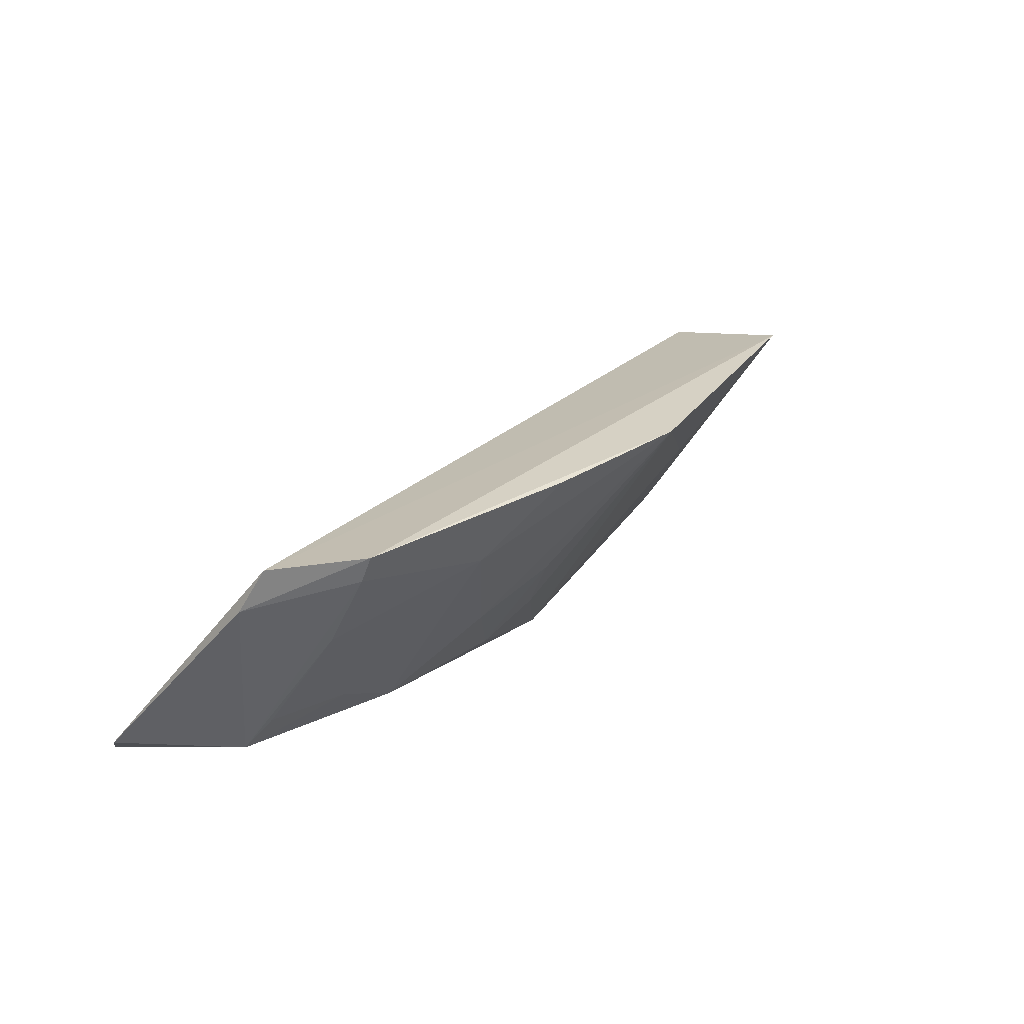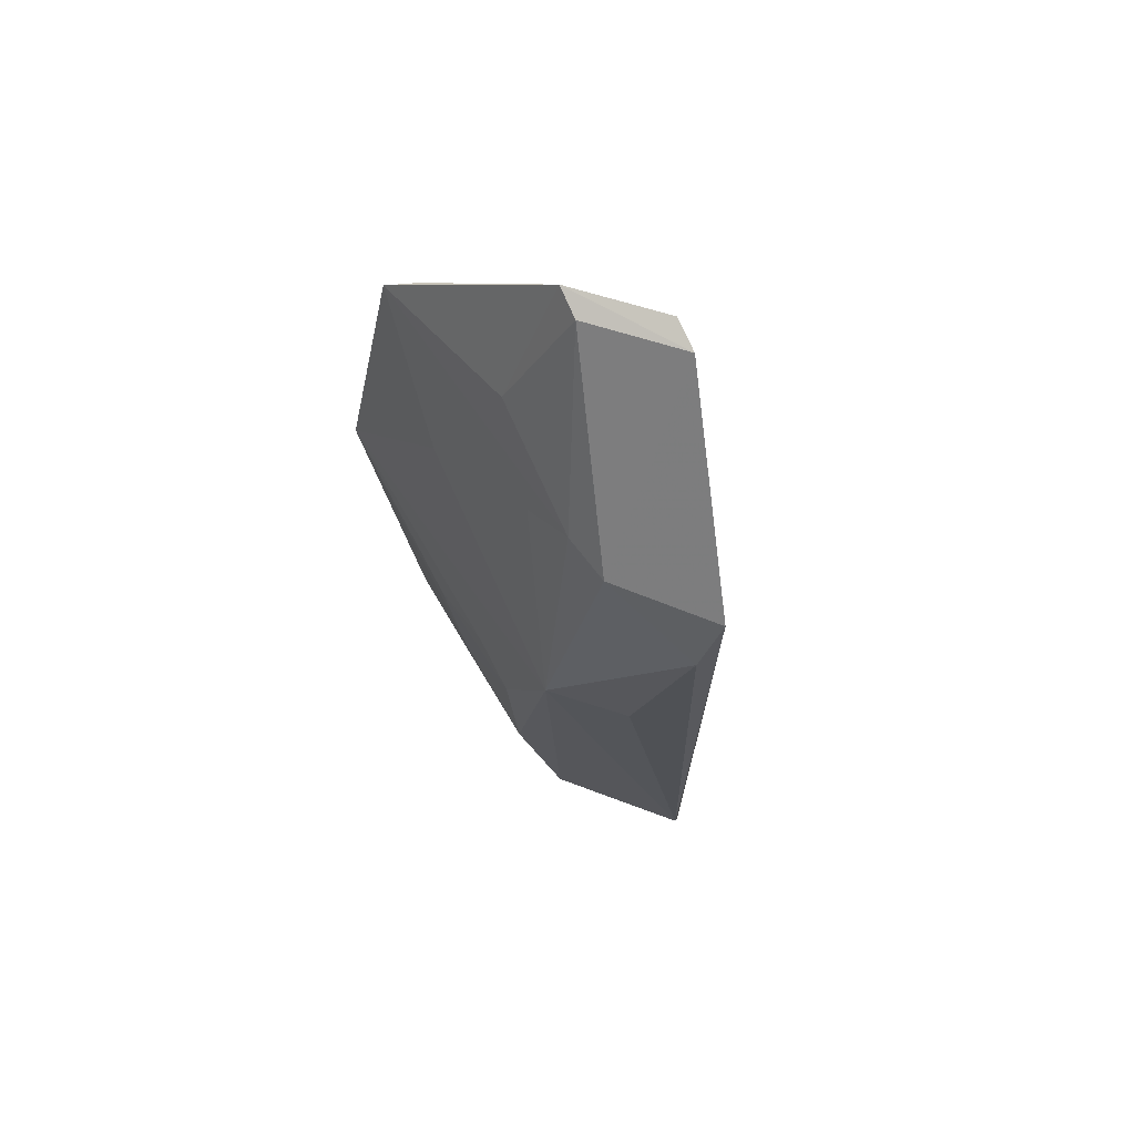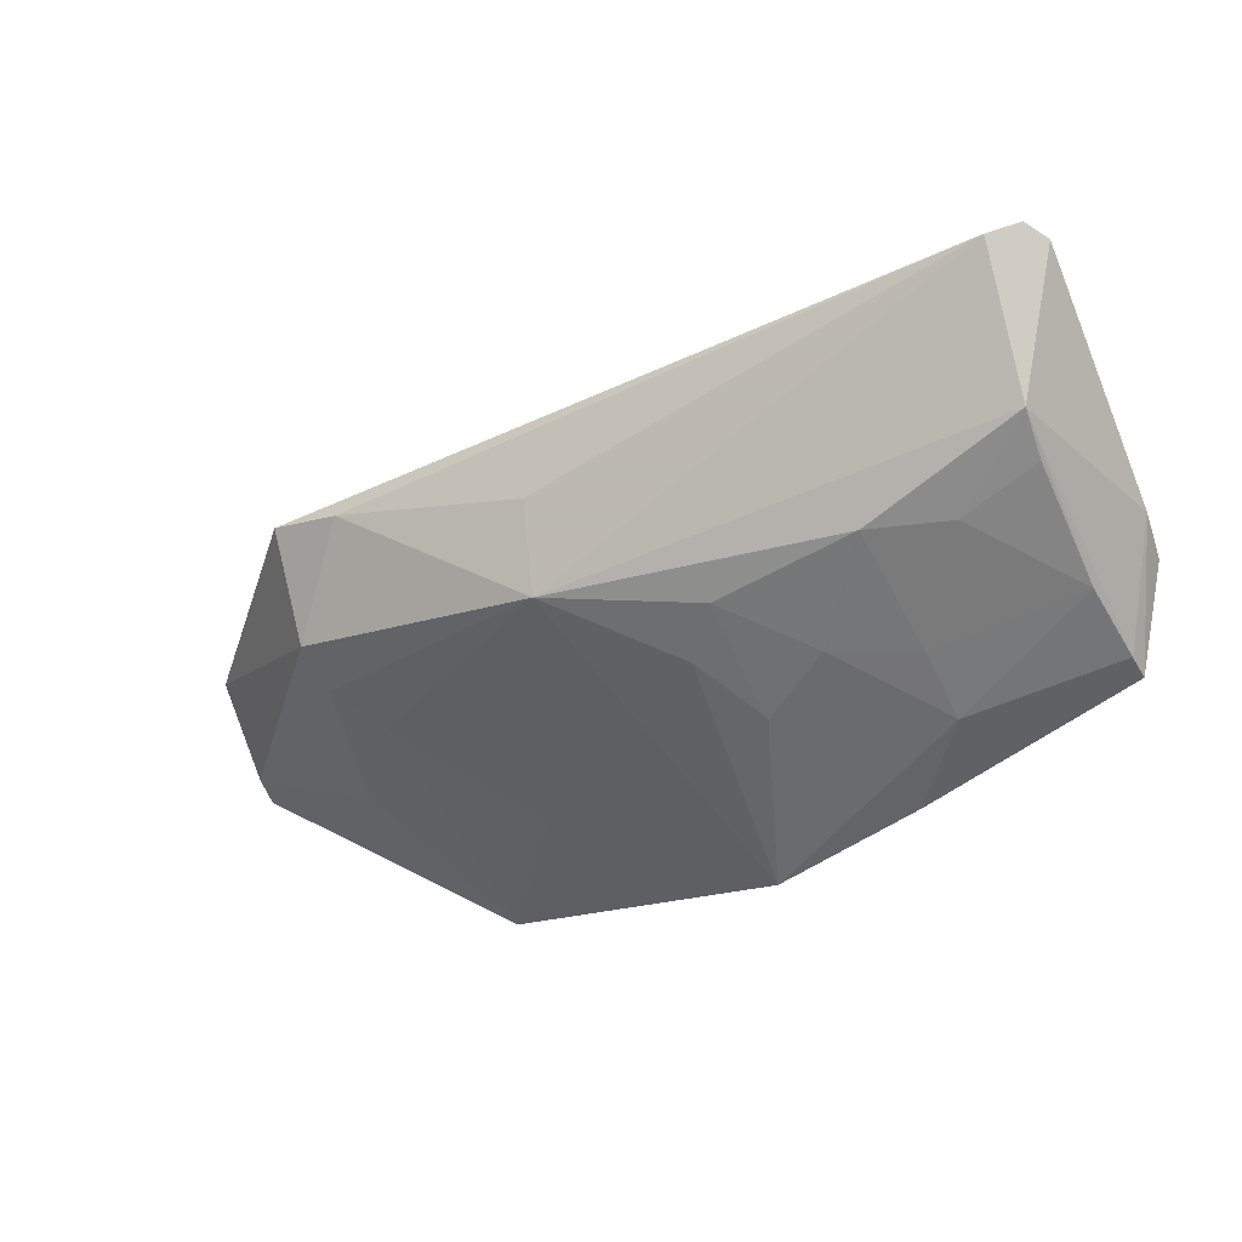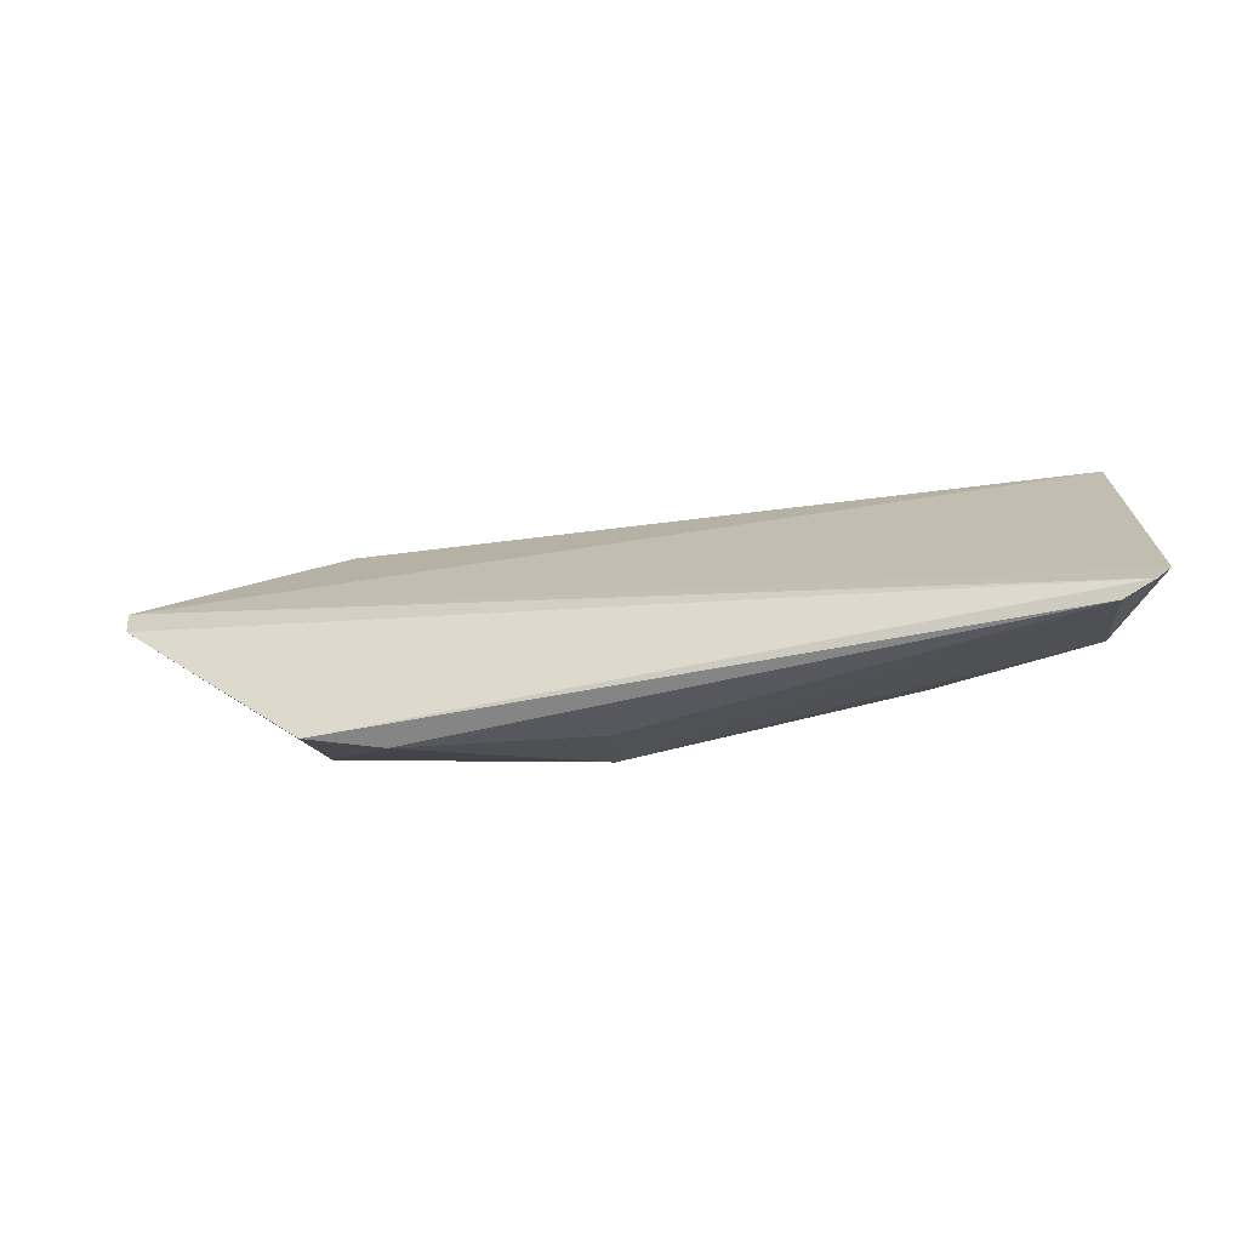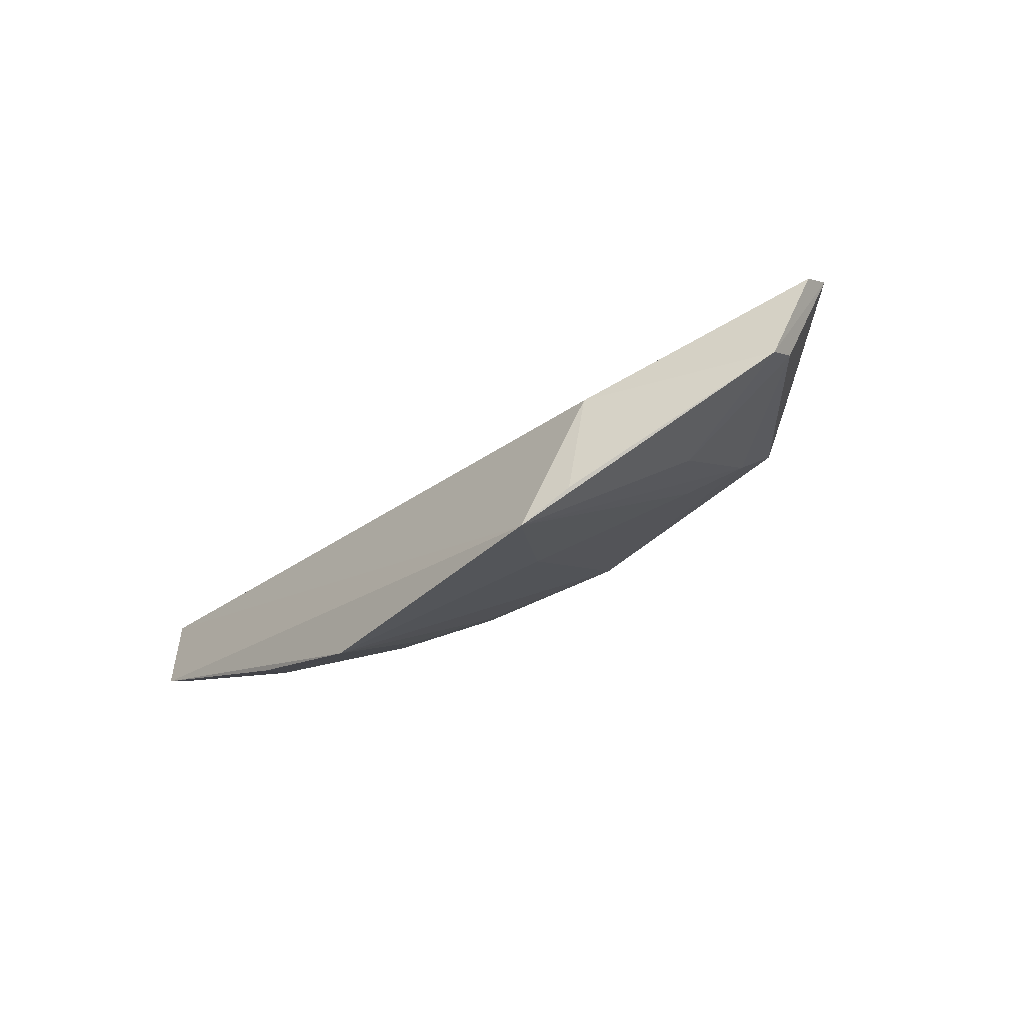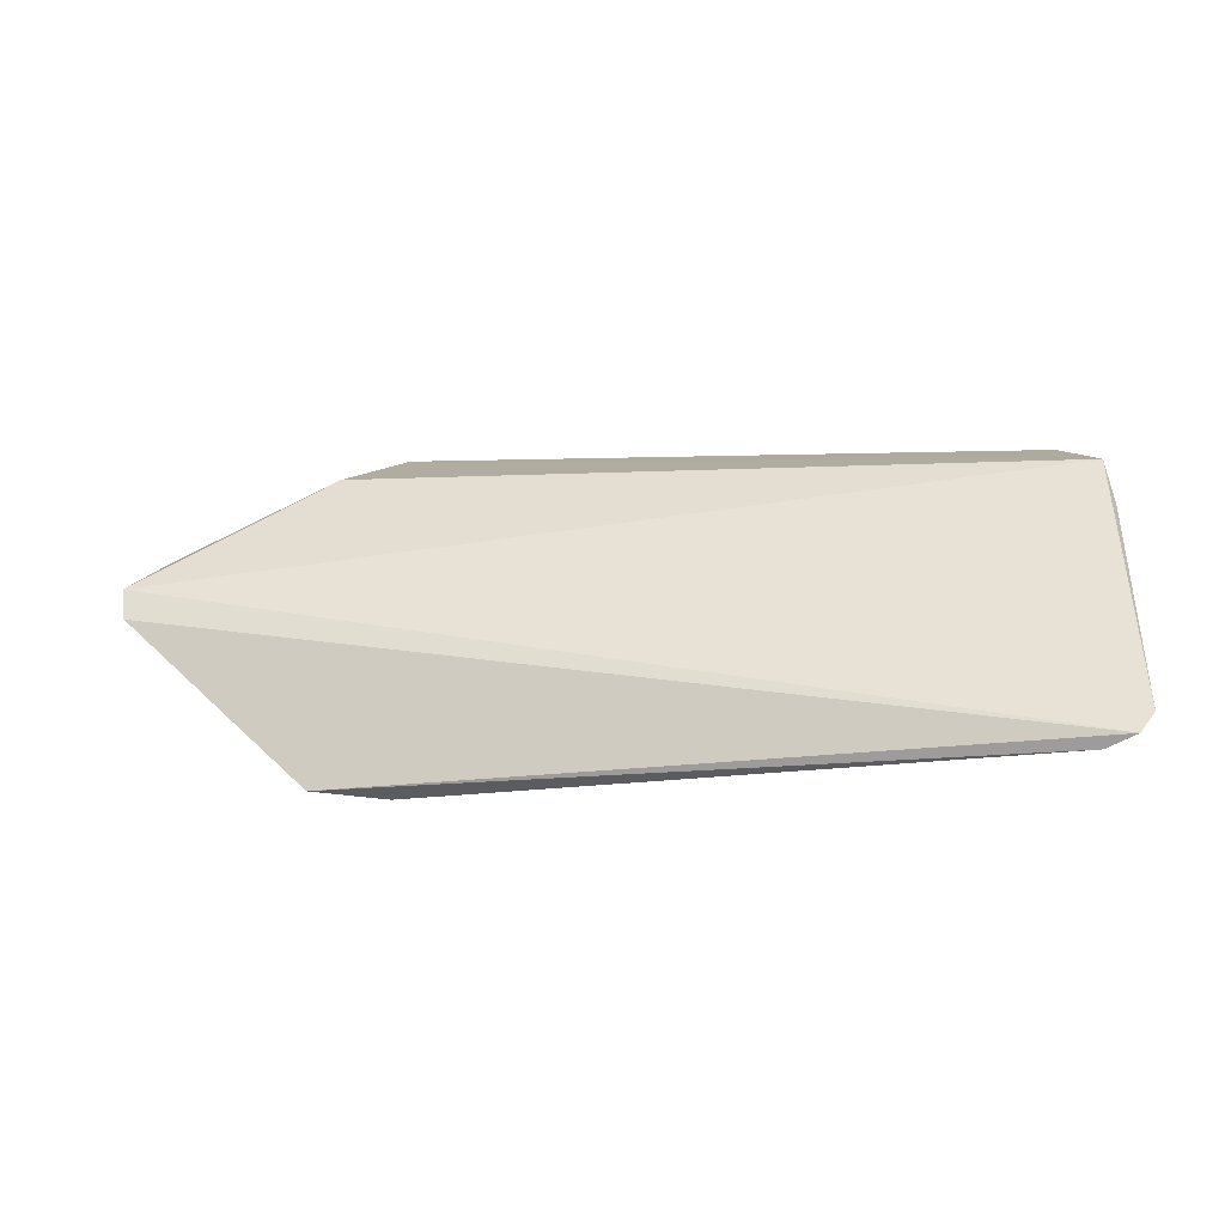
<metadata>
{"format":"obj","ext":"obj","renderer":"f3d","projection":"perspective","resolution":1024,"background":"white","views":[{"elev":26.6,"azim":117.8,"up":"+Y"},{"elev":-23.8,"azim":-100.3,"up":"+Y"},{"elev":-21.5,"azim":31.0,"up":"+Z"},{"elev":-32.8,"azim":3.9,"up":"+Y"},{"elev":-35.3,"azim":-129.8,"up":"+Z"},{"elev":-4.1,"azim":2.8,"up":"+Y"}]}
</metadata>
<code>
v 0.02431 -0.0358 0.02863
v 0.025 -0.03495 0.02806
v -0.01793 -0.02931 0.01893
v -0.006752 -0.0223 0.008672
v 0.009906 -0.03428 0.01677
v 0.02466 -0.02387 0.01917
v 0.02332 -0.03426 0.02182
v -0.00902 -0.03809 0.02281
v -0.009051 -0.024 0.01489
v 0.0134 -0.02272 0.01088
v 0.025 -0.02599 0.02033
v -0.01769 -0.03068 0.01965
v -0.008665 -0.03634 0.01791
v 0.003355 -0.03765 0.02147
v -0.0169 -0.02776 0.0146
v 0.00657 -0.0225 0.008637
v 0.02331 -0.02282 0.01474
v 0.01637 -0.03423 0.01843
v 0.02296 -0.03642 0.02818
v 0.003243 -0.0367 0.01756
v -0.008773 -0.02325 0.009983
v -0.0102 -0.02917 0.01341
v -0.01662 -0.02908 0.01528
v 0.02329 -0.02405 0.01522
v 0.01653 -0.02578 0.01332
v 0.01312 -0.0309 0.01523
v -0.005504 -0.03845 0.02245
v 0.008099 -0.03247 0.0152
v -0.006784 -0.0325 0.01504
v -0.008546 -0.03445 0.01646
v 0.02307 -0.02746 0.01702
v 0.01657 -0.02889 0.0152
v 0.009824 -0.02934 0.01347
v -0.001817 -0.02745 0.0116
v 0.01972 -0.03252 0.01874
v 0.02313 -0.03248 0.0204
f 1 2 3
f 6 3 2
f 7 2 1
f 9 6 4
f 9 3 6
f 11 6 2
f 11 2 7
f 12 8 1
f 12 1 3
f 13 8 12
f 15 3 9
f 15 12 3
f 17 4 6
f 17 6 11
f 17 16 4
f 17 10 16
f 19 7 1
f 19 1 8
f 20 5 18
f 20 18 7
f 20 19 14
f 20 7 19
f 21 15 9
f 21 9 4
f 21 4 15
f 22 15 4
f 23 13 12
f 23 12 15
f 23 15 22
f 24 17 11
f 24 11 7
f 24 10 17
f 25 16 10
f 25 10 24
f 26 18 5
f 26 16 25
f 27 19 8
f 27 14 19
f 27 20 14
f 27 8 13
f 27 13 20
f 28 20 16
f 28 5 20
f 30 23 22
f 30 13 23
f 30 22 4
f 30 4 29
f 30 29 20
f 30 20 13
f 31 24 7
f 31 25 24
f 32 26 25
f 32 18 26
f 32 25 31
f 33 26 5
f 33 5 28
f 33 28 16
f 33 16 26
f 34 29 4
f 34 4 16
f 34 16 20
f 34 20 29
f 35 7 18
f 35 32 31
f 35 18 32
f 36 35 31
f 36 31 7
f 36 7 35

</code>
